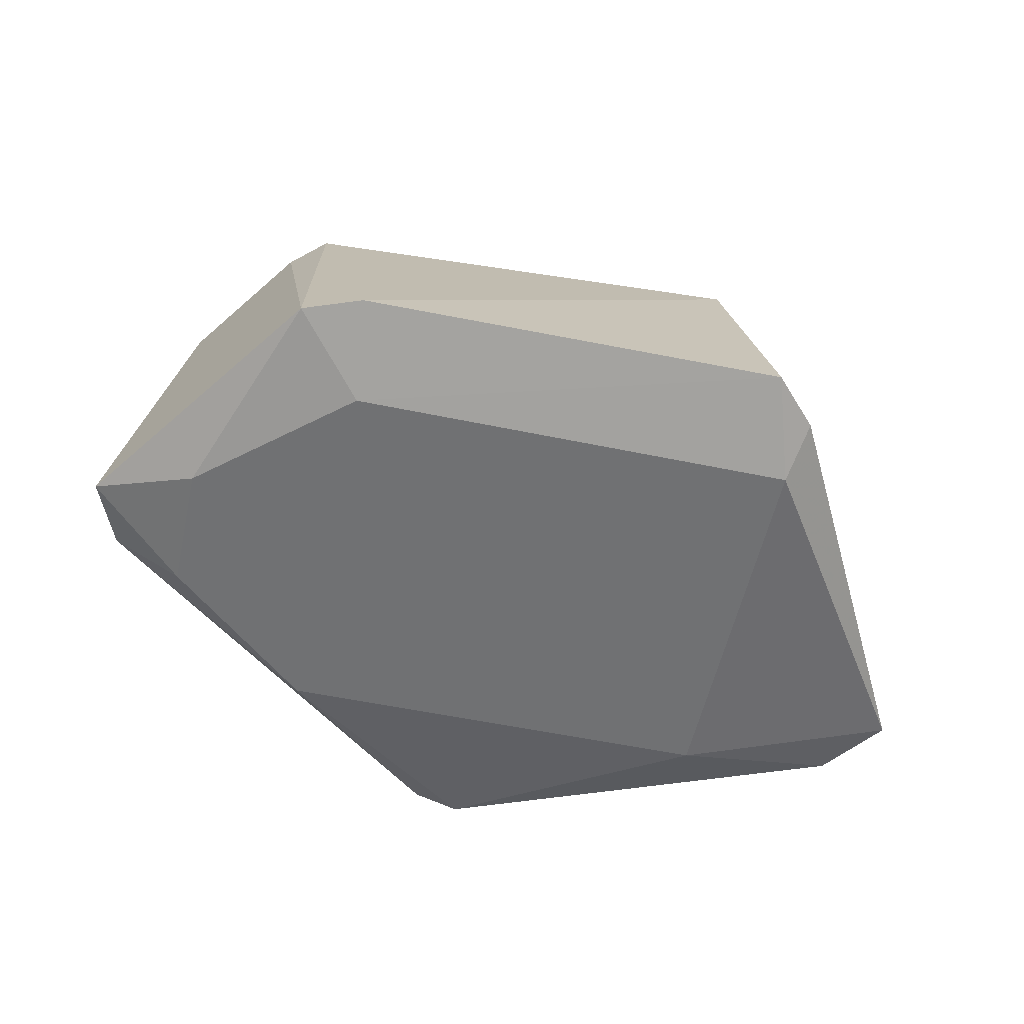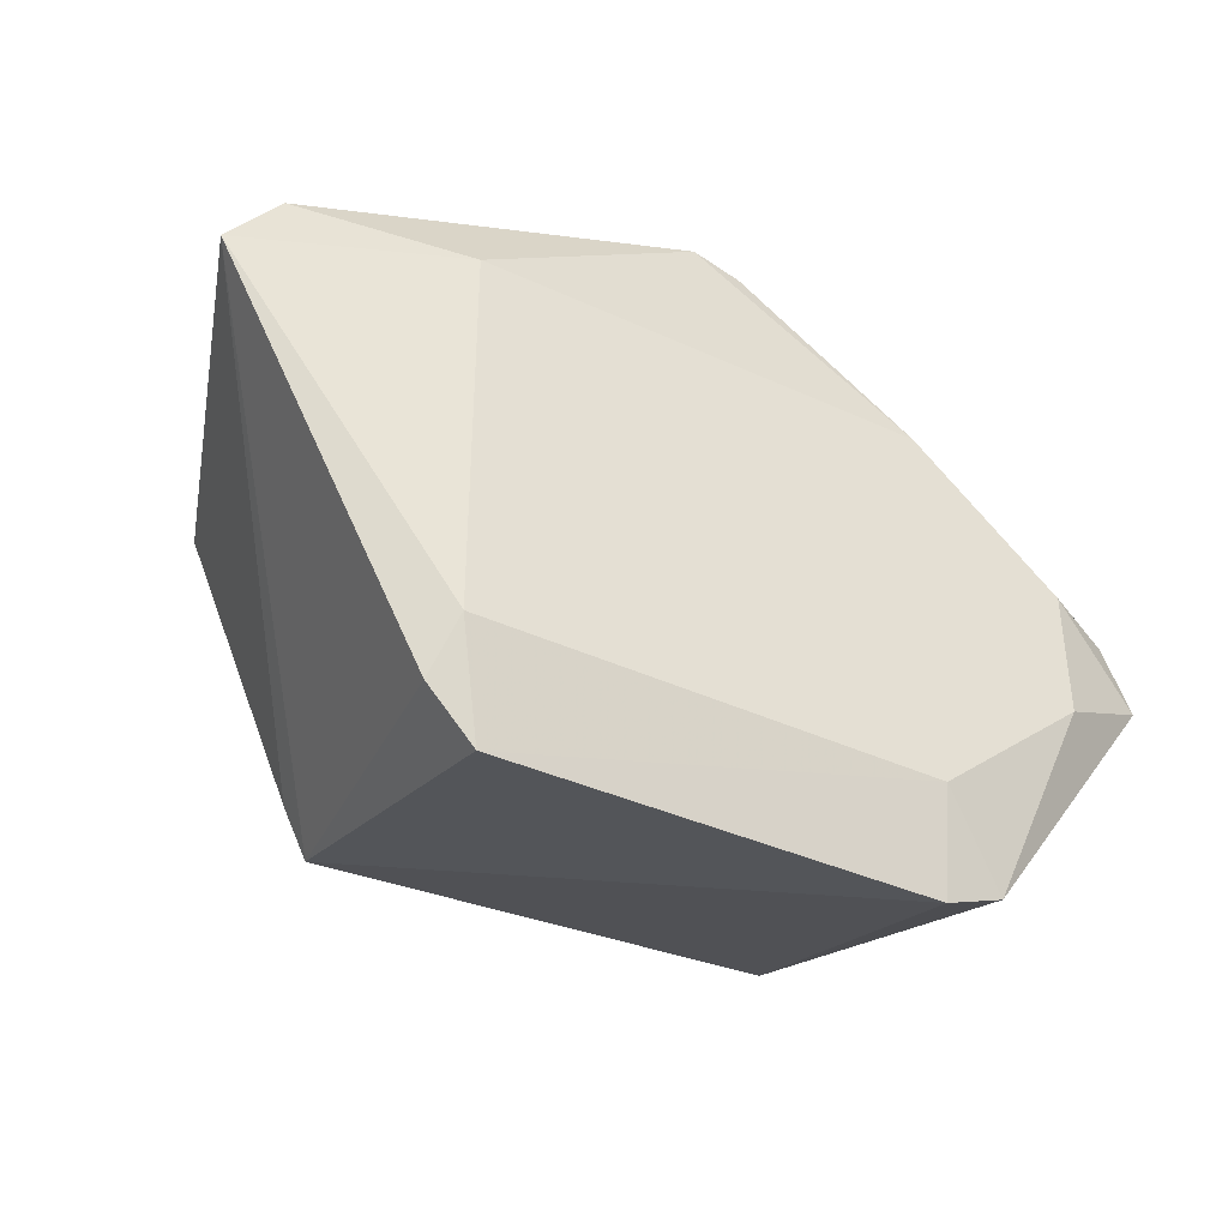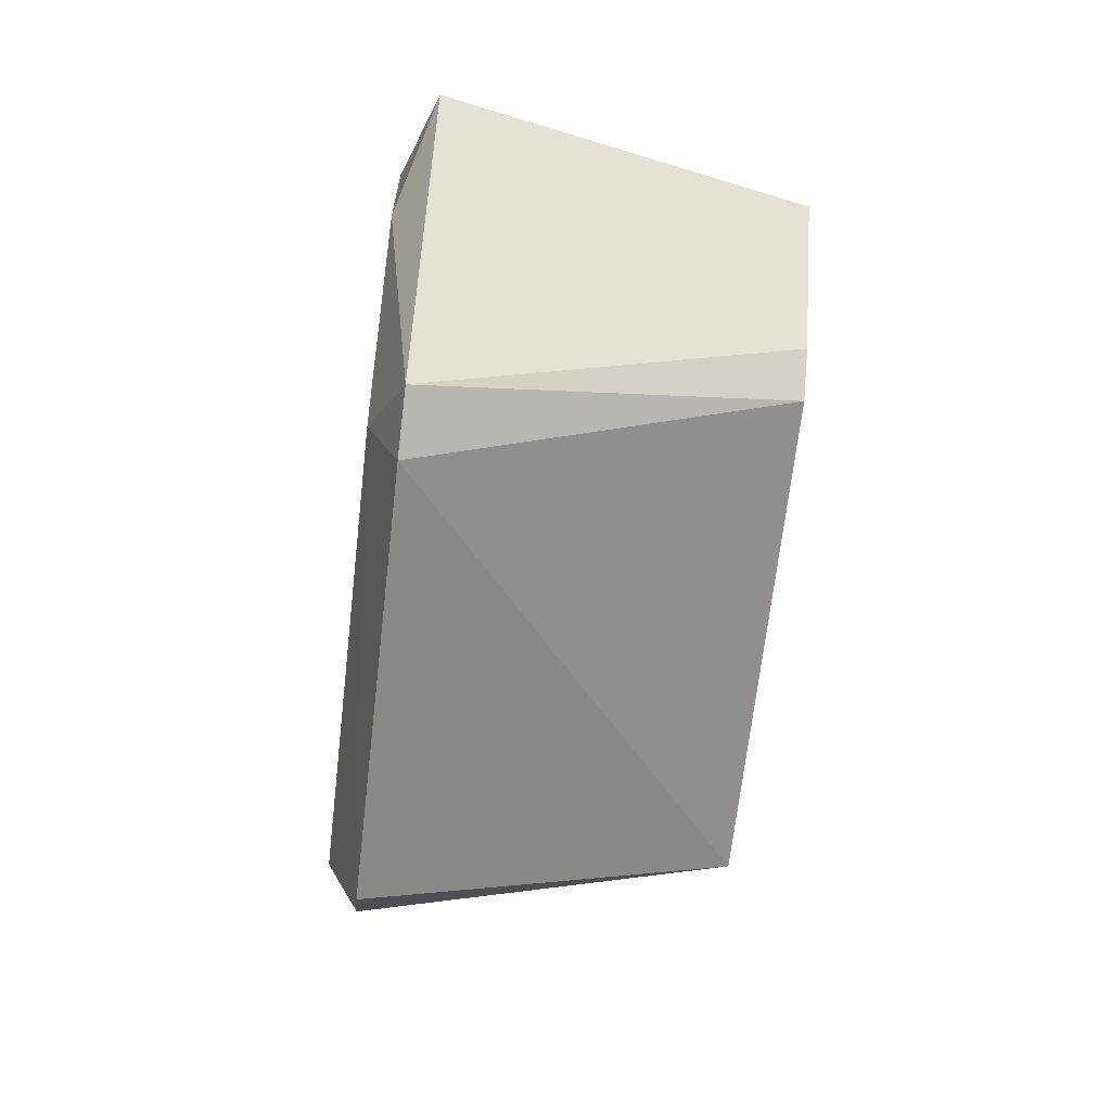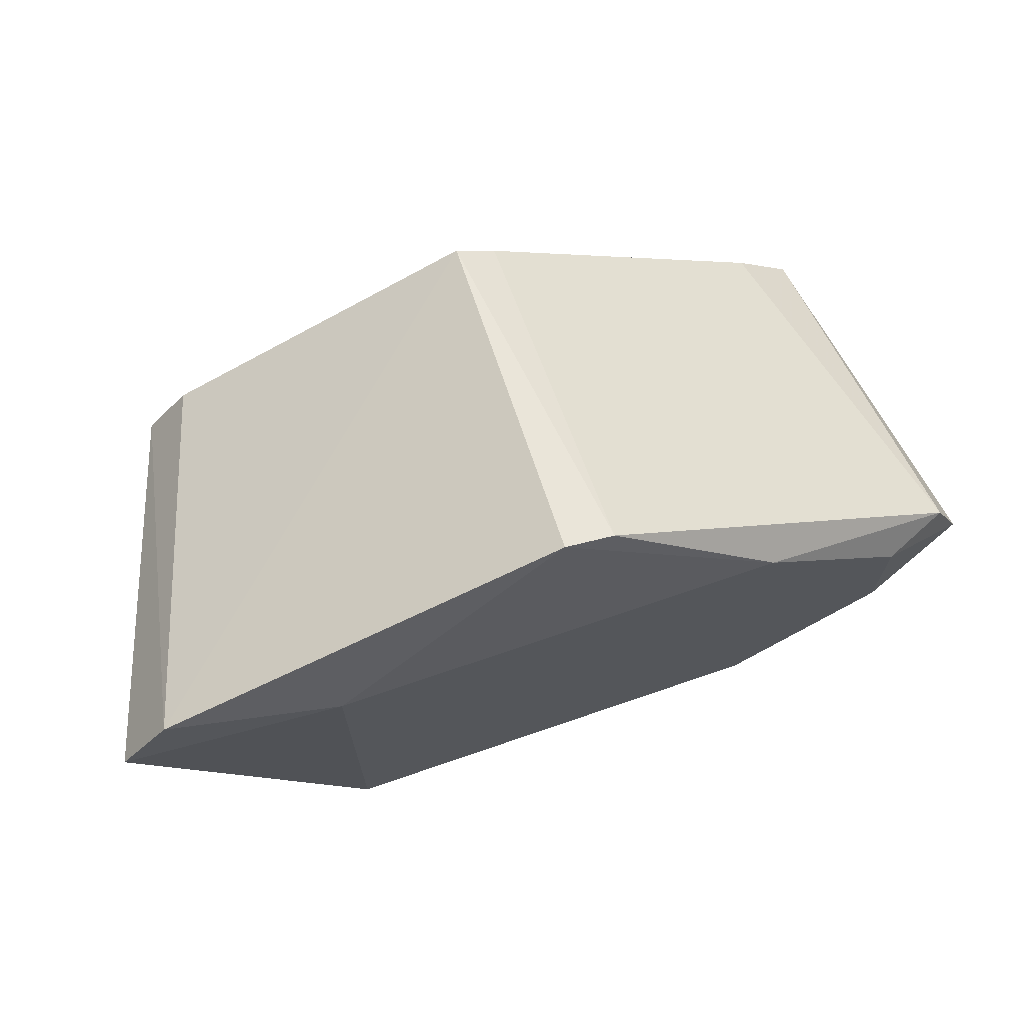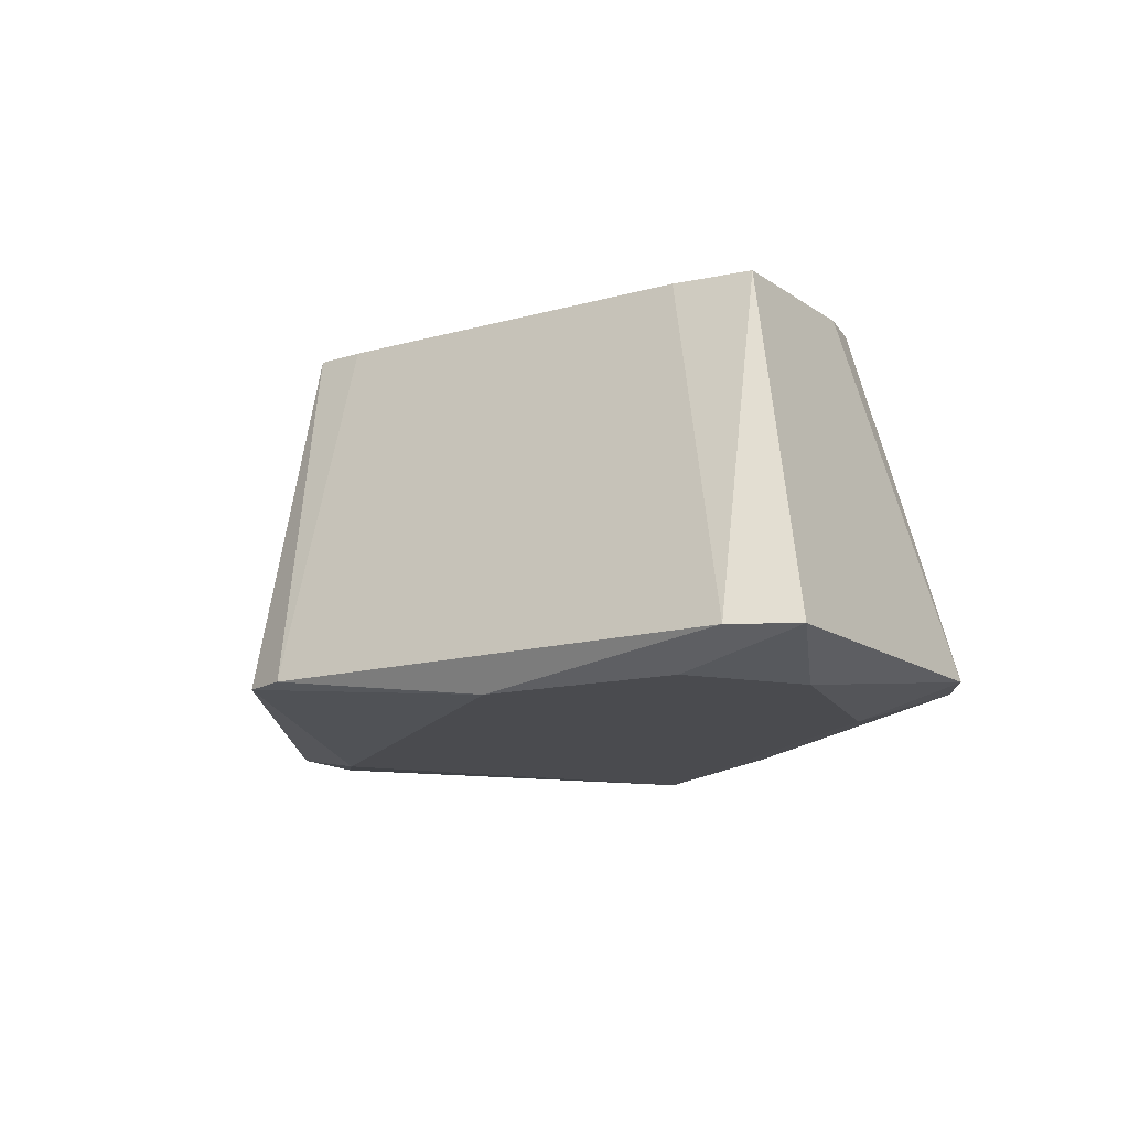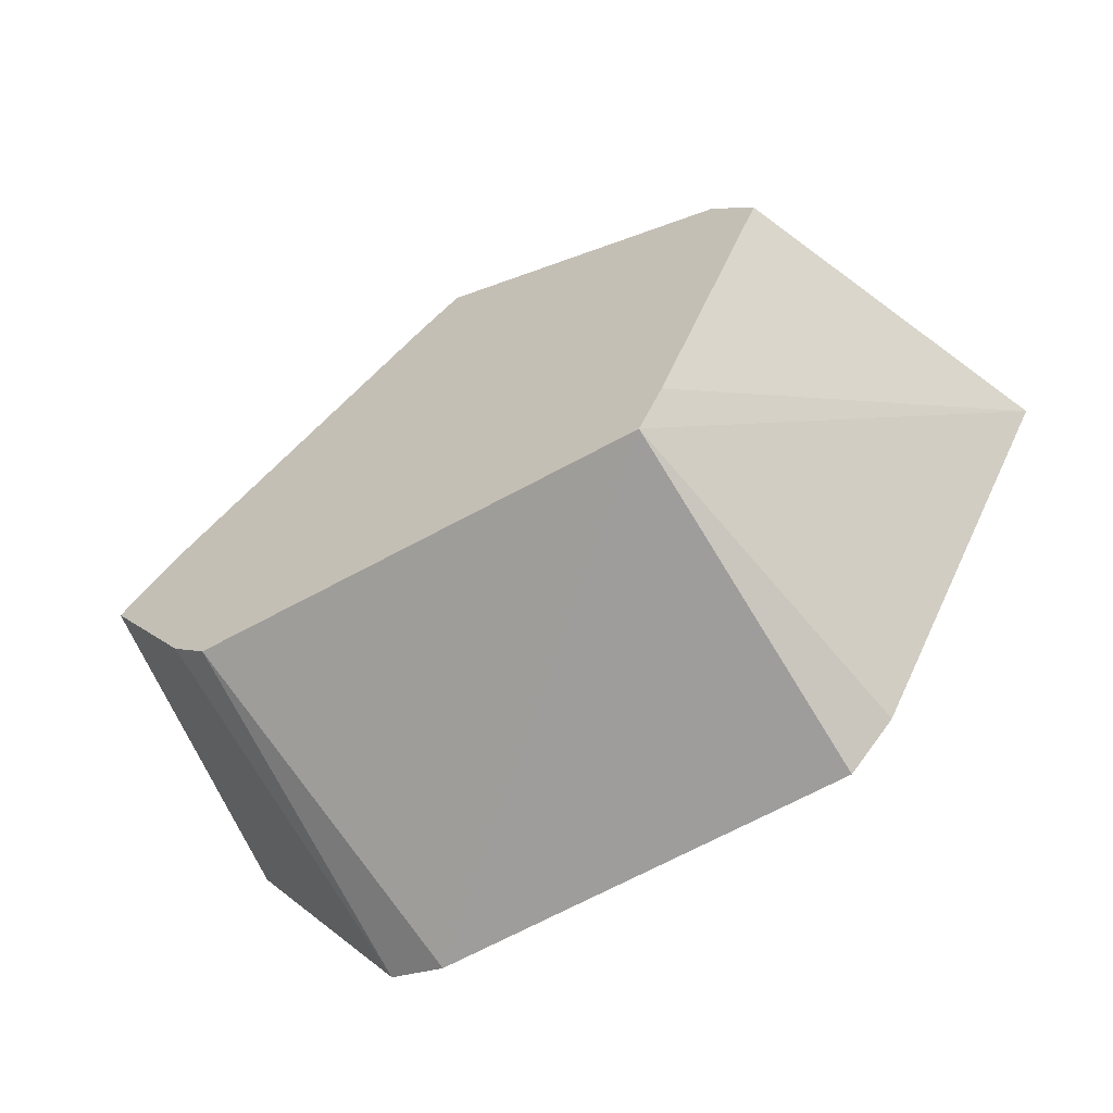
<metadata>
{"format":"obj","ext":"obj","renderer":"f3d","projection":"perspective","resolution":1024,"background":"white","views":[{"elev":-55.1,"azim":-12.4,"up":"+Z"},{"elev":-39.4,"azim":150.2,"up":"+Y"},{"elev":-64.9,"azim":-96.6,"up":"+Y"},{"elev":70.7,"azim":161.0,"up":"+Y"},{"elev":-14.3,"azim":-111.0,"up":"+Z"},{"elev":-58.5,"azim":31.9,"up":"+Y"}]}
</metadata>
<code>
v 0.01123 -0.01089 -0.02061
v -0.01391 -0.01687 -0.04115
v 0.01172 -0.01707 -0.04115
v -0.01649 -0.009324 -0.02061
v -0.01391 -0.01687 -0.04115
v 0.01123 -0.01089 -0.02061
v 0.01172 -0.01707 -0.04115
v 0.01357 -0.01108 -0.04302
v 0.01448 -0.01414 -0.04115
v 0.01448 -0.01414 -0.04115
v 0.01123 -0.01089 -0.02061
v 0.01172 -0.01707 -0.04115
v 0.02669 0.008519 -0.04115
v 0.01357 -0.01108 -0.04302
v 0.01357 0.01205 -0.04302
v -0.01743 -0.01554 -0.04115
v -0.01391 -0.01687 -0.04115
v -0.01649 -0.009324 -0.02061
v 0.01269 -0.007949 -0.02061
v 0.01123 -0.01089 -0.02061
v 0.02669 0.008519 -0.04115
v 0.02669 0.008519 -0.04115
v 0.01123 -0.01089 -0.02061
v 0.01819 -0.007254 -0.04115
v 0.01123 -0.01089 -0.02061
v 0.01448 -0.01414 -0.04115
v 0.01819 -0.007254 -0.04115
v 0.01819 -0.007254 -0.04115
v 0.01357 -0.01108 -0.04302
v 0.02669 0.008519 -0.04115
v 0.01819 -0.007254 -0.04115
v 0.01448 -0.01414 -0.04115
v 0.01357 -0.01108 -0.04302
v 0.01942 0.007366 -0.02061
v 0.01269 -0.007949 -0.02061
v 0.02669 0.008519 -0.04115
v 0.02669 0.008519 -0.04115
v 0.01357 0.01205 -0.04302
v 0.02365 0.01254 -0.04115
v 0.02365 0.01254 -0.04115
v 0.01942 0.007366 -0.02061
v 0.02669 0.008519 -0.04115
v 0.0169 0.01035 -0.02061
v 0.01942 0.007366 -0.02061
v 0.02365 0.01254 -0.04115
v -0.001074 0.0185 -0.02061
v 0.01942 0.007366 -0.02061
v 0.0169 0.01035 -0.02061
v 0.0169 0.01035 -0.02061
v 0.02365 0.01254 -0.04115
v -0.001074 0.0185 -0.02061
v -0.02633 0.003751 -0.04115
v -0.02211 0.00434 -0.04302
v -0.02805 -0.0001515 -0.04115
v -0.01319 0.01205 -0.04302
v 0.01357 0.01205 -0.04302
v 0.01357 -0.01108 -0.04302
v -0.0005092 0.02207 -0.04115
v 0.01357 0.01205 -0.04302
v -0.01319 0.01205 -0.04302
v -0.02211 0.00434 -0.04302
v -0.02633 0.003751 -0.04115
v -0.01319 0.01205 -0.04302
v -0.01391 -0.01687 -0.04115
v -0.01743 -0.01554 -0.04115
v -0.01319 -0.01108 -0.04302
v -0.01319 -0.01108 -0.04302
v 0.01357 -0.01108 -0.04302
v 0.01172 -0.01707 -0.04115
v 0.01172 -0.01707 -0.04115
v -0.01391 -0.01687 -0.04115
v -0.01319 -0.01108 -0.04302
v -0.0005092 0.02207 -0.04115
v -0.001074 0.0185 -0.02061
v 0.01055 0.01771 -0.04115
v 0.01055 0.01771 -0.04115
v -0.001074 0.0185 -0.02061
v 0.02365 0.01254 -0.04115
v 0.01055 0.01771 -0.04115
v 0.01357 0.01205 -0.04302
v -0.0005092 0.02207 -0.04115
v 0.01055 0.01771 -0.04115
v 0.02365 0.01254 -0.04115
v 0.01357 0.01205 -0.04302
v -0.02406 0.00048 -0.02061
v -0.02633 0.003751 -0.04115
v -0.02805 -0.0001515 -0.04115
v -0.02805 -0.0001515 -0.04115
v -0.02574 -0.003503 -0.04115
v -0.02406 0.00048 -0.02061
v -0.0005092 0.02207 -0.04115
v -0.01319 0.01205 -0.04302
v -0.00341 0.02126 -0.04115
v -0.00341 0.02126 -0.04115
v -0.001074 0.0185 -0.02061
v -0.0005092 0.02207 -0.04115
v 0.01357 -0.01108 -0.04302
v -0.01319 -0.01108 -0.04302
v -0.02211 -0.003372 -0.04302
v -0.02211 -0.003372 -0.04302
v -0.01319 0.01205 -0.04302
v 0.01357 -0.01108 -0.04302
v -0.02211 0.00434 -0.04302
v -0.01319 0.01205 -0.04302
v -0.02211 -0.003372 -0.04302
v -0.02805 -0.0001515 -0.04115
v -0.02211 0.00434 -0.04302
v -0.02211 -0.003372 -0.04302
v -0.02211 -0.003372 -0.04302
v -0.02574 -0.003503 -0.04115
v -0.02805 -0.0001515 -0.04115
v -0.01743 -0.01554 -0.04115
v -0.02574 -0.003503 -0.04115
v -0.02211 -0.003372 -0.04302
v -0.02211 -0.003372 -0.04302
v -0.01319 -0.01108 -0.04302
v -0.01743 -0.01554 -0.04115
v -0.02633 0.003751 -0.04115
v -0.02406 0.00048 -0.02061
v -0.02067 0.003751 -0.02061
v -0.01867 -0.007334 -0.02061
v -0.01743 -0.01554 -0.04115
v -0.01649 -0.009324 -0.02061
v -0.01716 0.01076 -0.04115
v -0.01319 0.01205 -0.04302
v -0.02633 0.003751 -0.04115
v -0.01716 0.01076 -0.04115
v -0.00341 0.02126 -0.04115
v -0.01319 0.01205 -0.04302
v -0.001074 0.0185 -0.02061
v -0.00341 0.02126 -0.04115
v -0.00341 0.01694 -0.02061
v 0.01942 0.007366 -0.02061
v -0.001074 0.0185 -0.02061
v -0.00341 0.01694 -0.02061
v -0.02036 -0.004885 -0.02061
v -0.02574 -0.003503 -0.04115
v -0.01743 -0.01554 -0.04115
v -0.01743 -0.01554 -0.04115
v -0.01867 -0.007334 -0.02061
v -0.02036 -0.004885 -0.02061
v -0.02036 -0.004885 -0.02061
v -0.02406 0.00048 -0.02061
v -0.02574 -0.003503 -0.04115
v -0.00341 0.02126 -0.04115
v -0.01716 0.01076 -0.04115
v -0.01552 0.007686 -0.02061
v -0.02633 0.003751 -0.04115
v -0.02067 0.003751 -0.02061
v -0.01552 0.007686 -0.02061
v -0.01552 0.007686 -0.02061
v -0.01716 0.01076 -0.04115
v -0.02633 0.003751 -0.04115
v -0.005274 0.01551 -0.02061
v -0.00341 0.01694 -0.02061
v -0.00341 0.02126 -0.04115
v -0.00341 0.02126 -0.04115
v -0.01552 0.007686 -0.02061
v -0.005274 0.01551 -0.02061
v -0.01649 -0.009324 -0.02061
v 0.01123 -0.01089 -0.02061
v -0.005274 0.01551 -0.02061
v 0.01269 -0.007949 -0.02061
v 0.01942 0.007366 -0.02061
v -0.005274 0.01551 -0.02061
v 0.01123 -0.01089 -0.02061
v 0.01269 -0.007949 -0.02061
v -0.005274 0.01551 -0.02061
v -0.005274 0.01551 -0.02061
v -0.01867 -0.007334 -0.02061
v -0.01649 -0.009324 -0.02061
v -0.005274 0.01551 -0.02061
v -0.02067 0.003751 -0.02061
v -0.02406 0.00048 -0.02061
v 0.01942 0.007366 -0.02061
v -0.00341 0.01694 -0.02061
v -0.005274 0.01551 -0.02061
v -0.02406 0.00048 -0.02061
v -0.02036 -0.004885 -0.02061
v -0.005274 0.01551 -0.02061
v -0.005274 0.01551 -0.02061
v -0.02036 -0.004885 -0.02061
v -0.01867 -0.007334 -0.02061
v -0.005274 0.01551 -0.02061
v -0.01552 0.007686 -0.02061
v -0.02067 0.003751 -0.02061
f 1 2 3
f 4 5 6
f 7 8 9
f 10 11 12
f 13 14 15
f 16 17 18
f 19 20 21
f 22 23 24
f 25 26 27
f 28 29 30
f 31 32 33
f 34 35 36
f 37 38 39
f 40 41 42
f 43 44 45
f 46 47 48
f 49 50 51
f 52 53 54
f 55 56 57
f 58 59 60
f 61 62 63
f 64 65 66
f 67 68 69
f 70 71 72
f 73 74 75
f 76 77 78
f 79 80 81
f 82 83 84
f 85 86 87
f 88 89 90
f 91 92 93
f 94 95 96
f 97 98 99
f 100 101 102
f 103 104 105
f 106 107 108
f 109 110 111
f 112 113 114
f 115 116 117
f 118 119 120
f 121 122 123
f 124 125 126
f 127 128 129
f 130 131 132
f 133 134 135
f 136 137 138
f 139 140 141
f 142 143 144
f 145 146 147
f 148 149 150
f 151 152 153
f 154 155 156
f 157 158 159
f 160 161 162
f 163 164 165
f 166 167 168
f 169 170 171
f 172 173 174
f 175 176 177
f 178 179 180
f 181 182 183
f 184 185 186

</code>
